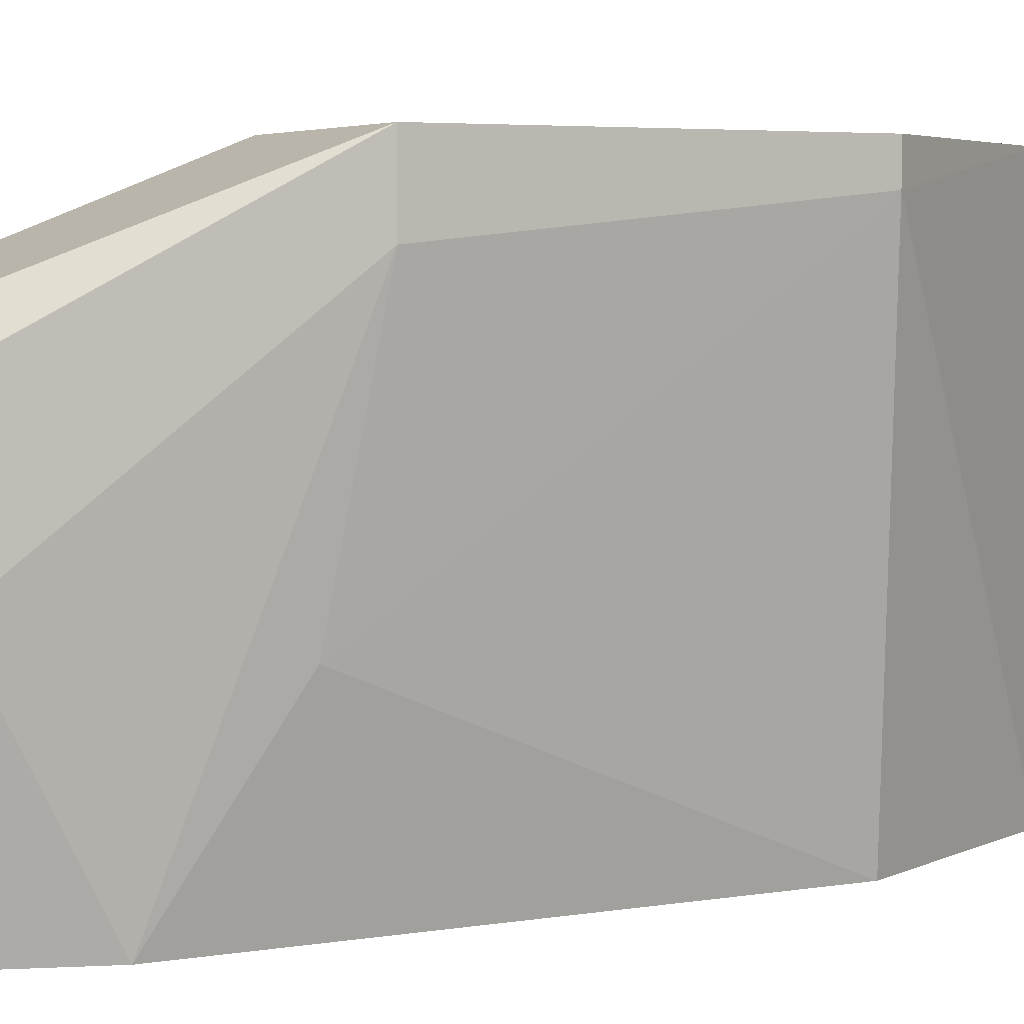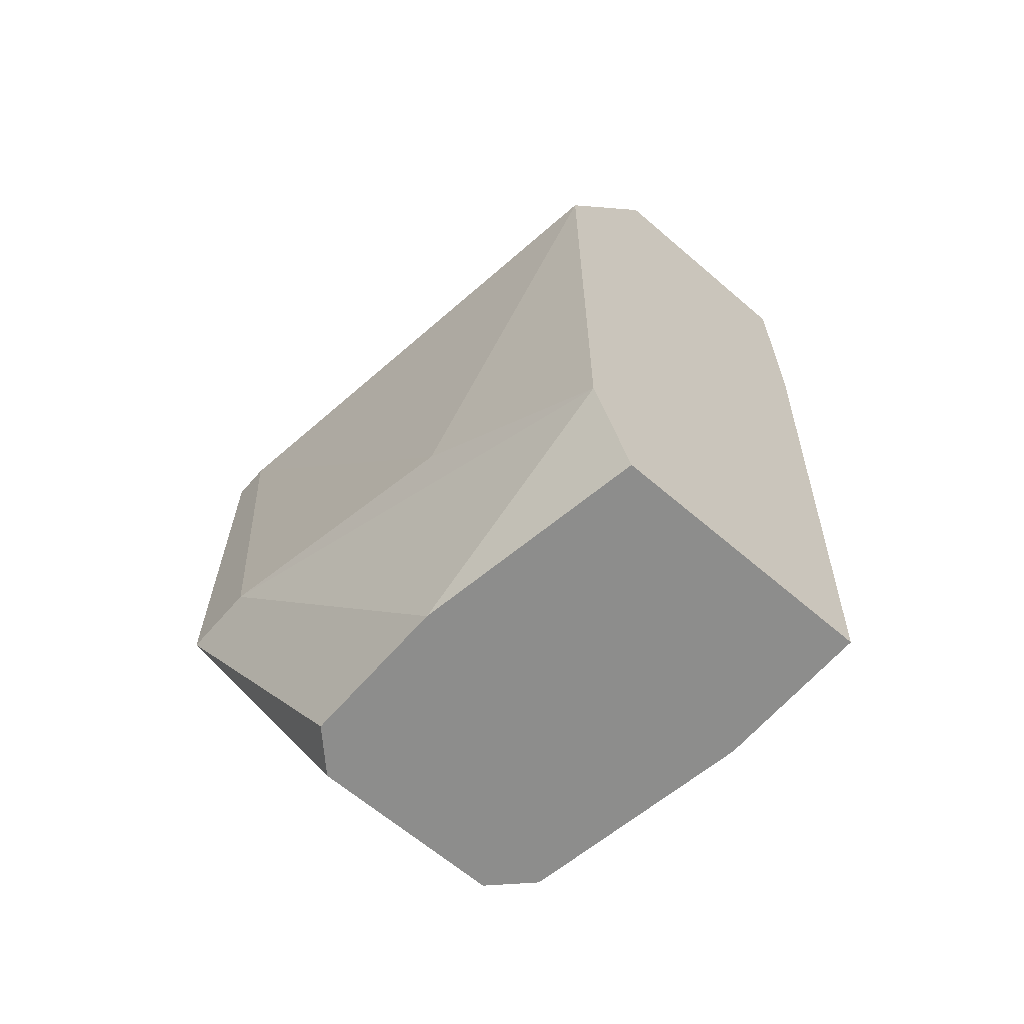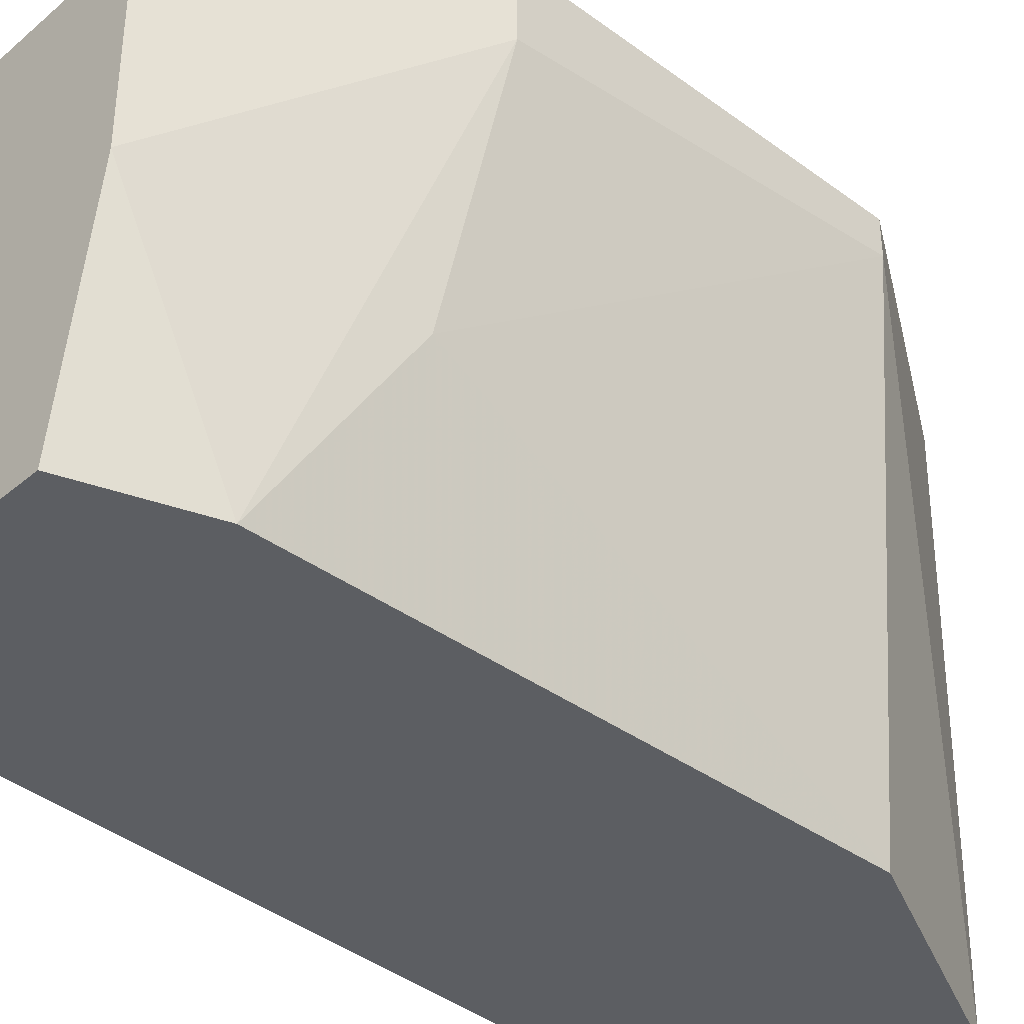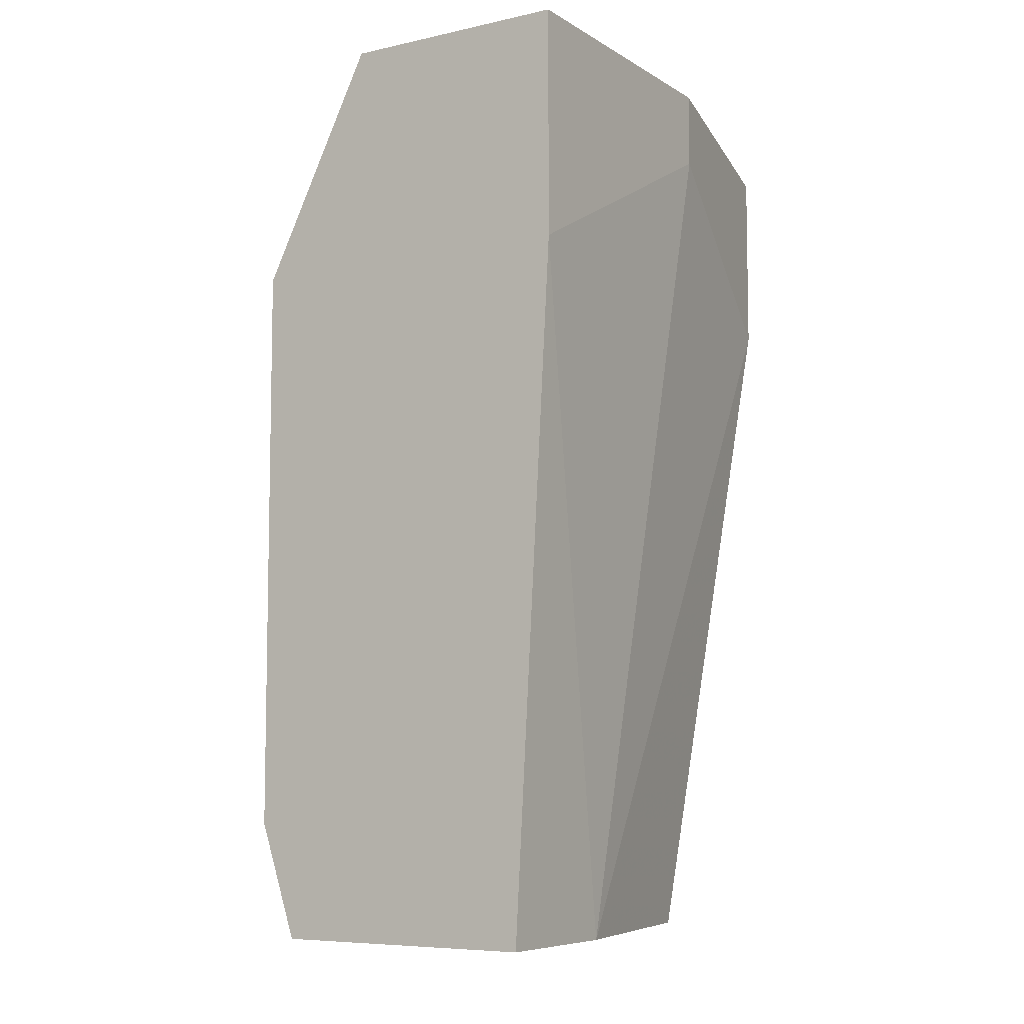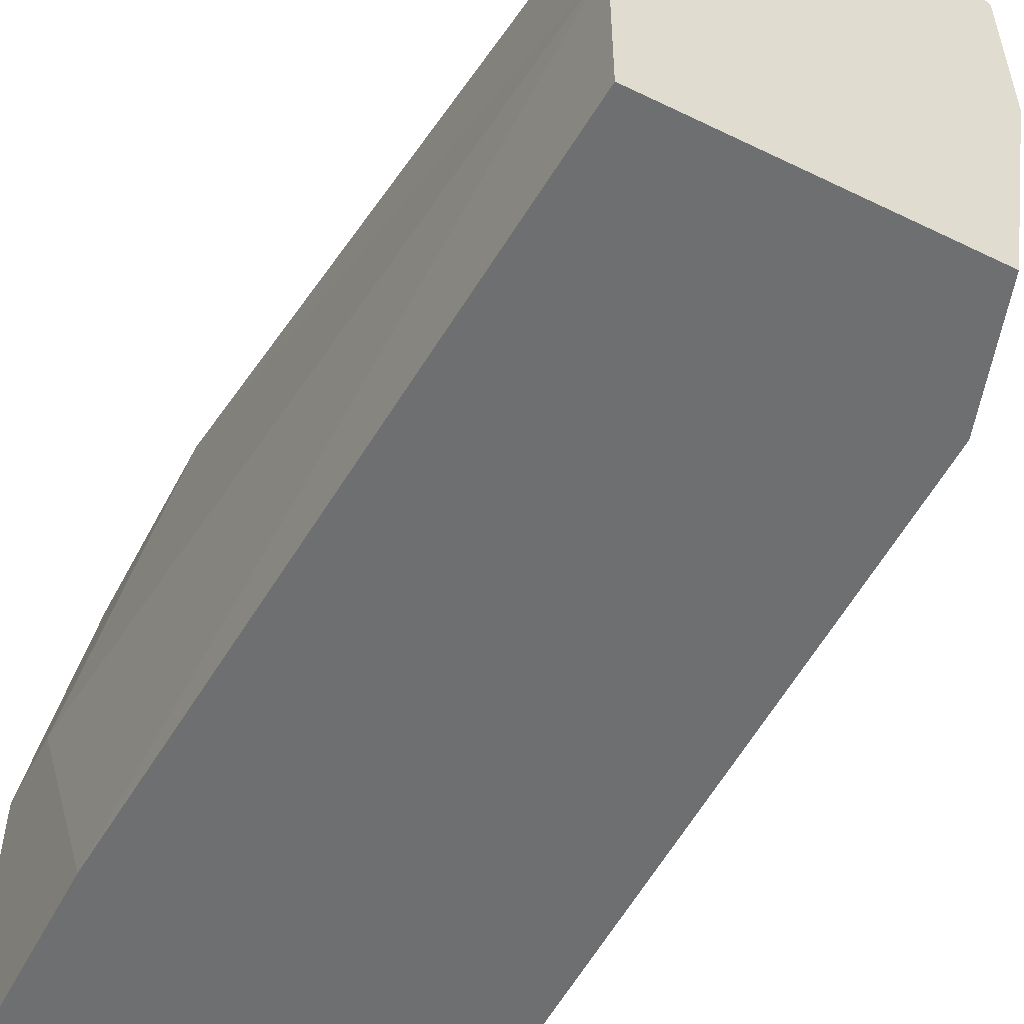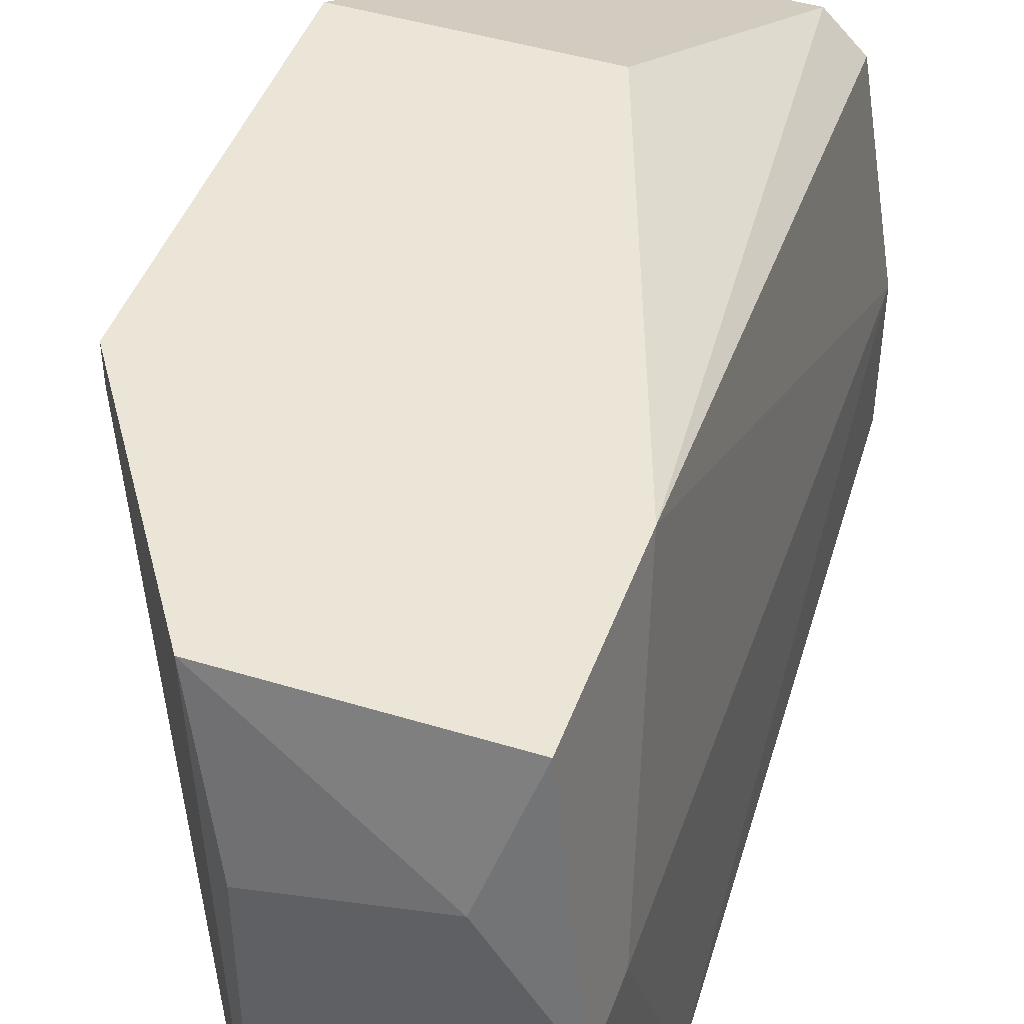
<metadata>
{"format":"obj","ext":"obj","renderer":"f3d","projection":"perspective","resolution":1024,"background":"white","views":[{"elev":4.7,"azim":-117.6,"up":"+Y"},{"elev":-64.4,"azim":-40.9,"up":"+Z"},{"elev":-37.9,"azim":-133.0,"up":"+Y"},{"elev":-7.3,"azim":32.1,"up":"+Z"},{"elev":-54.5,"azim":152.7,"up":"+Y"},{"elev":45.6,"azim":19.4,"up":"+Y"}]}
</metadata>
<code>
v -0.0296 -0.000998 -0.005063
v -0.0296 0.01609 0.02301
v -0.0296 0.01609 0.0169
v -0.0296 0.003885 -0.005063
v -0.04181 0.01365 0.003481
v -0.04181 0.01609 0.01568
v -0.04181 0.01609 0.003481
v -0.04181 0.01487 0.01568
v -0.03082 0.01243 0.02423
v -0.03082 0.01121 -0.005063
v -0.03204 0.01243 -0.005063
v -0.03814 0.01243 -0.005063
v -0.03814 -0.000998 -0.005063
v -0.03936 -0.000998 -0.001402
v -0.03936 -0.000998 0.0169
v -0.03936 0.01121 -0.005063
v -0.03936 0.00633 -0.005063
v -0.04059 0.005107 0.002263
v -0.02838 -0.000998 0.02423
v -0.02838 -0.000998 0.0169
v -0.02838 0.008765 0.02179
v -0.02838 0.008765 0.02423
v -0.03448 0.01609 0.003481
v -0.0357 -0.000998 0.02423
v -0.0357 0.01121 0.02423
v -0.03692 0.01609 0.02301
f 21 2 22
f 13 1 19
f 1 13 10
f 13 19 15
f 7 6 3
f 19 9 24
f 15 19 24
f 3 6 26
f 10 13 16
f 7 3 23
f 26 9 2
f 3 26 2
f 21 3 2
f 1 10 4
f 10 3 4
f 3 21 4
f 3 10 11
f 10 16 11
f 7 23 11
f 23 3 11
f 13 15 14
f 15 18 14
f 19 1 20
f 21 19 20
f 1 4 20
f 4 21 20
f 6 7 8
f 15 24 8
f 26 6 8
f 24 26 8
f 18 15 8
f 24 9 25
f 9 26 25
f 26 24 25
f 7 16 5
f 14 18 5
f 8 7 5
f 18 8 5
f 16 13 17
f 13 14 17
f 5 16 17
f 14 5 17
f 16 7 12
f 11 16 12
f 7 11 12
f 9 19 22
f 19 21 22
f 2 9 22

</code>
